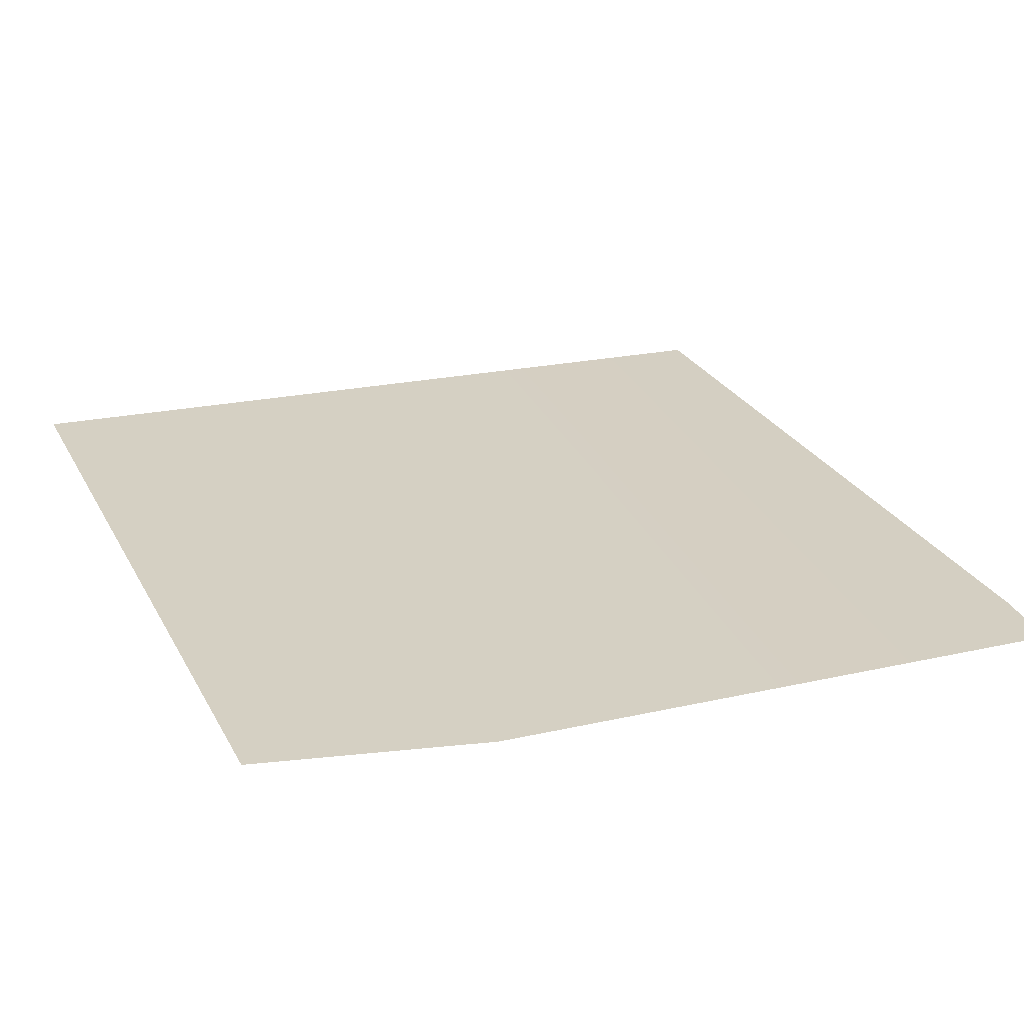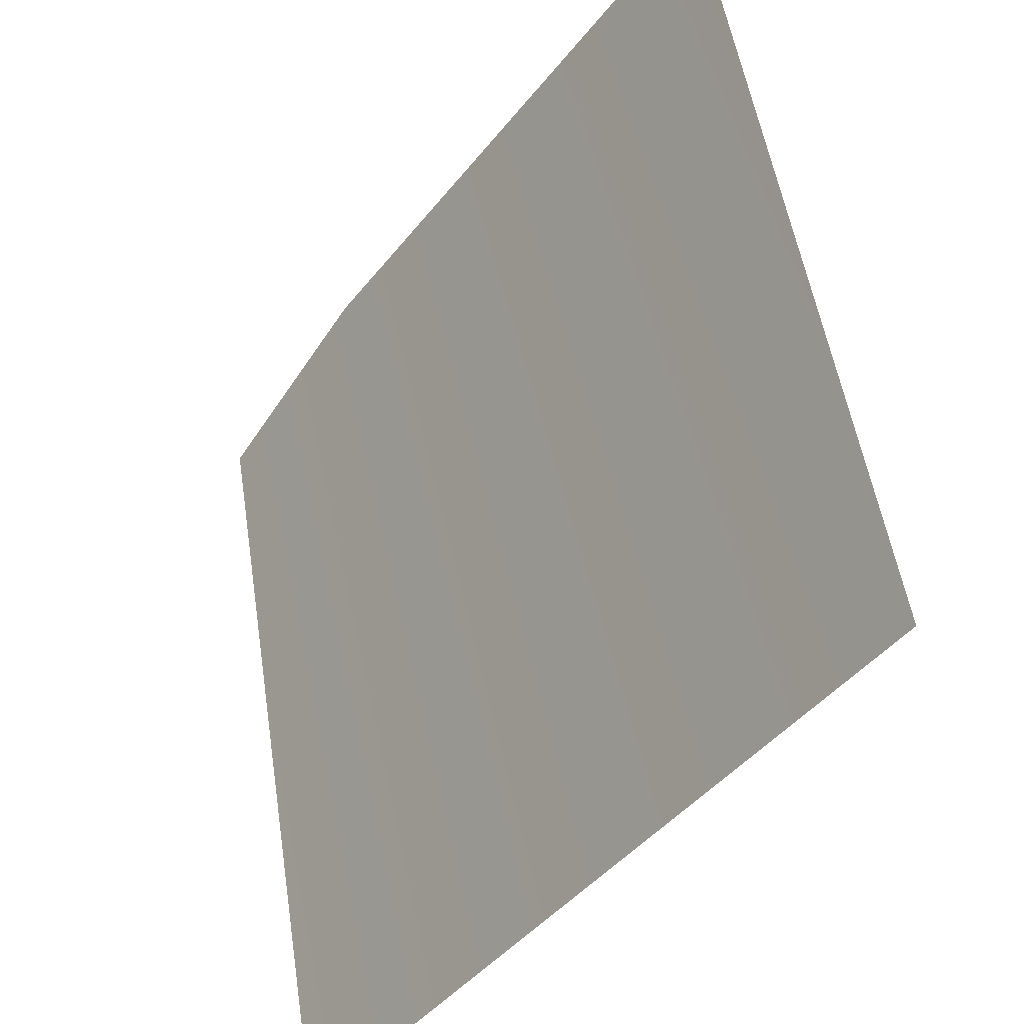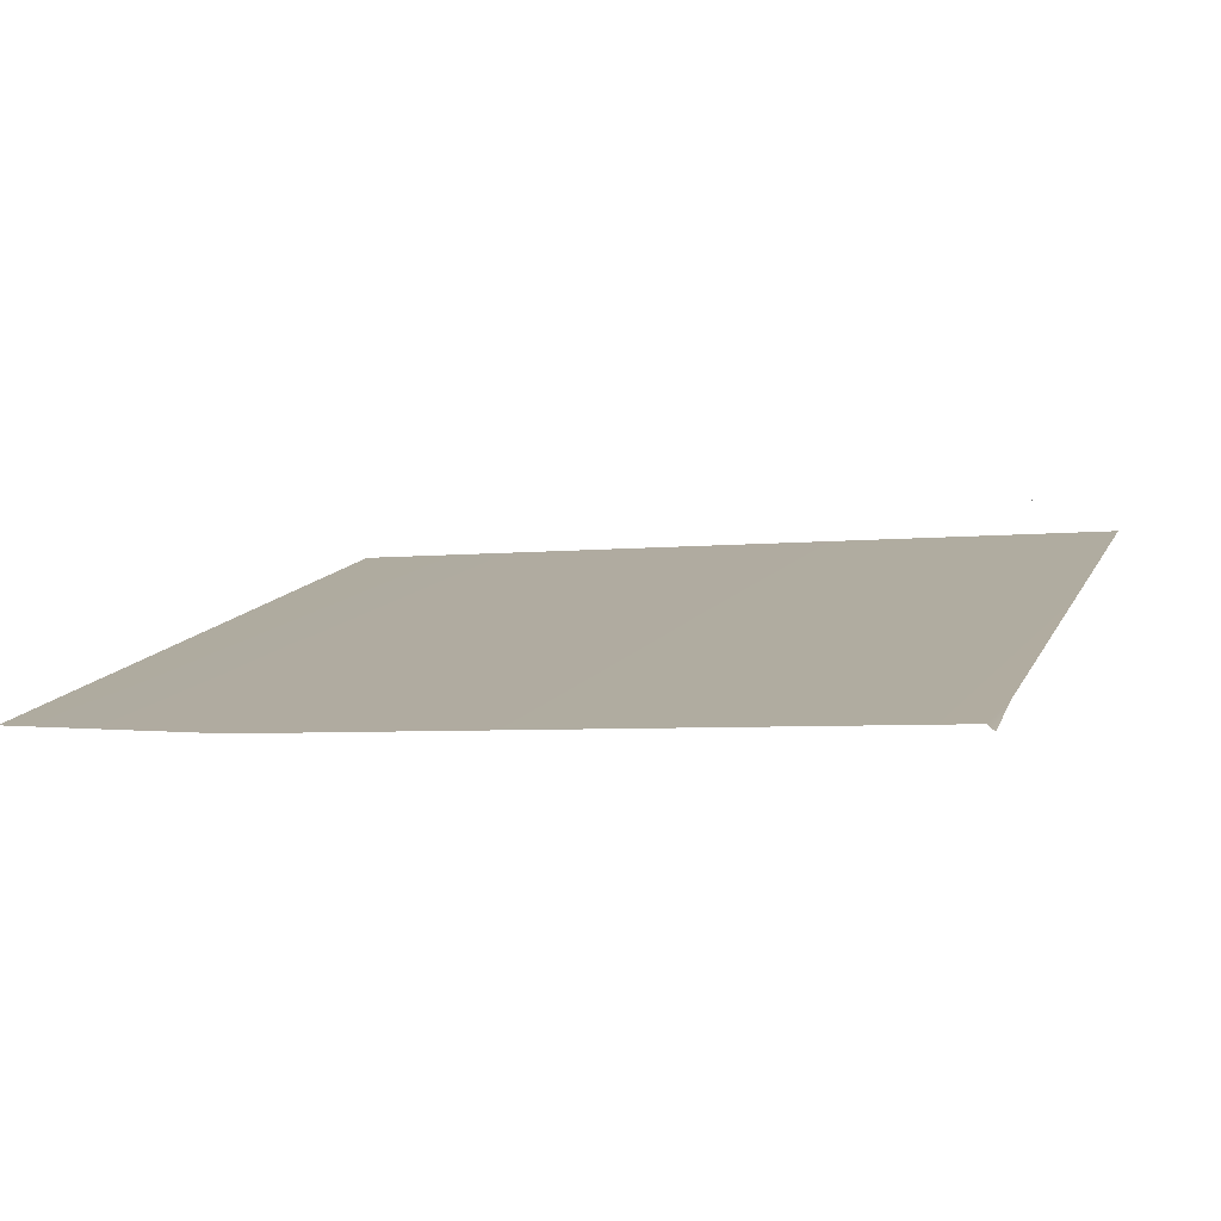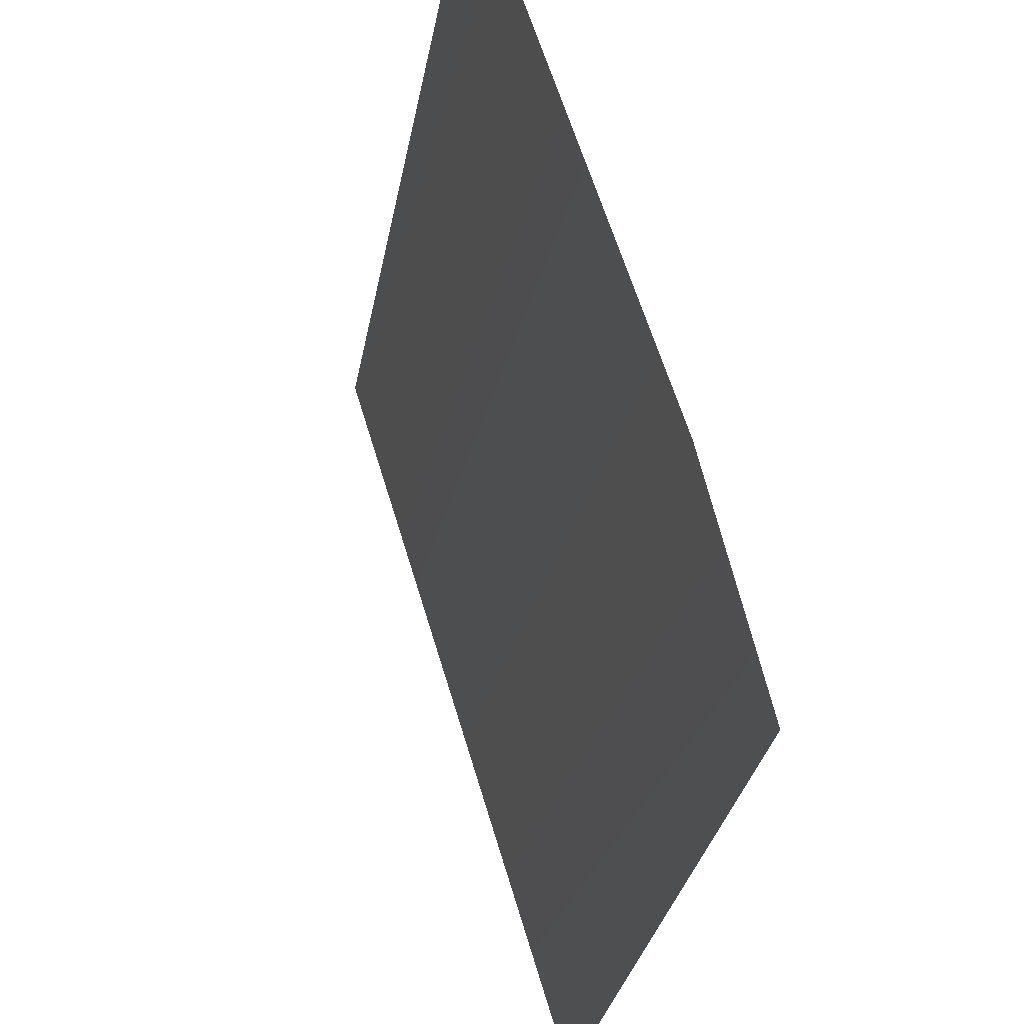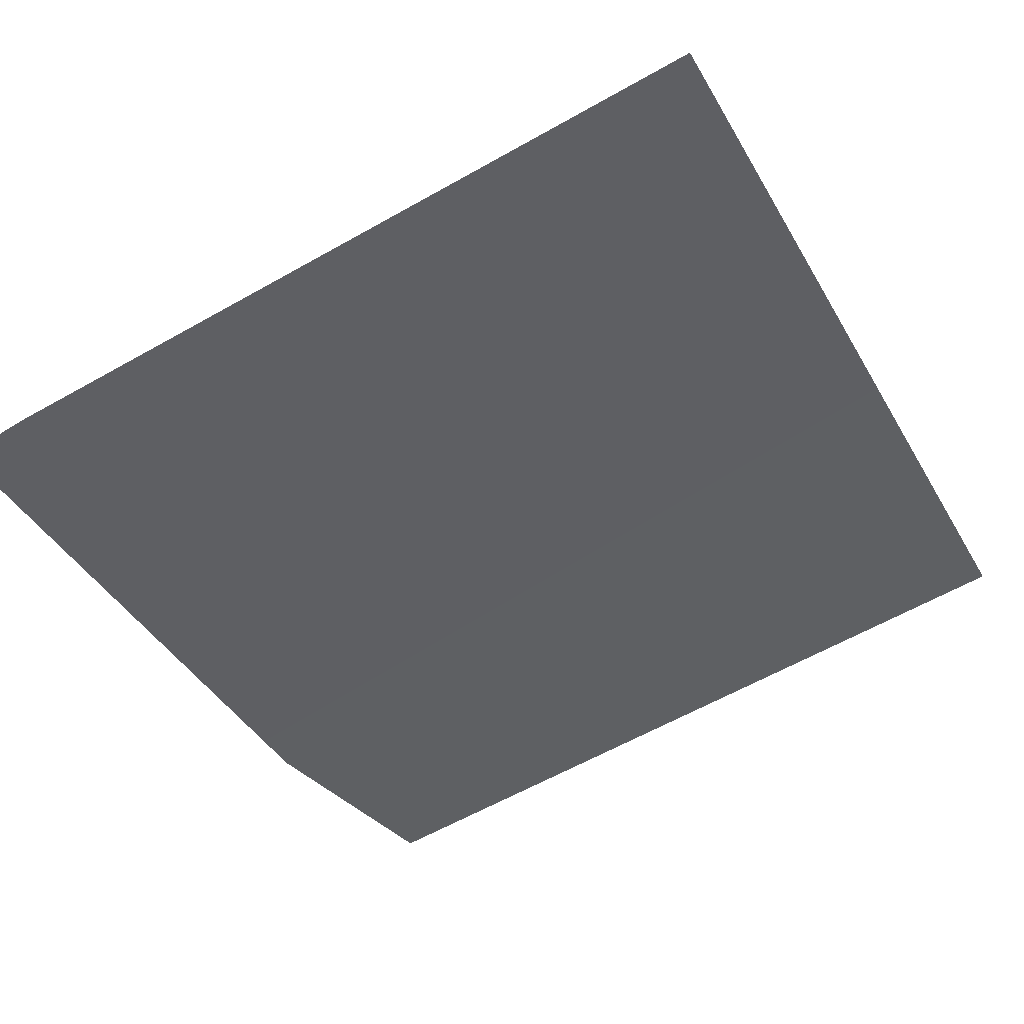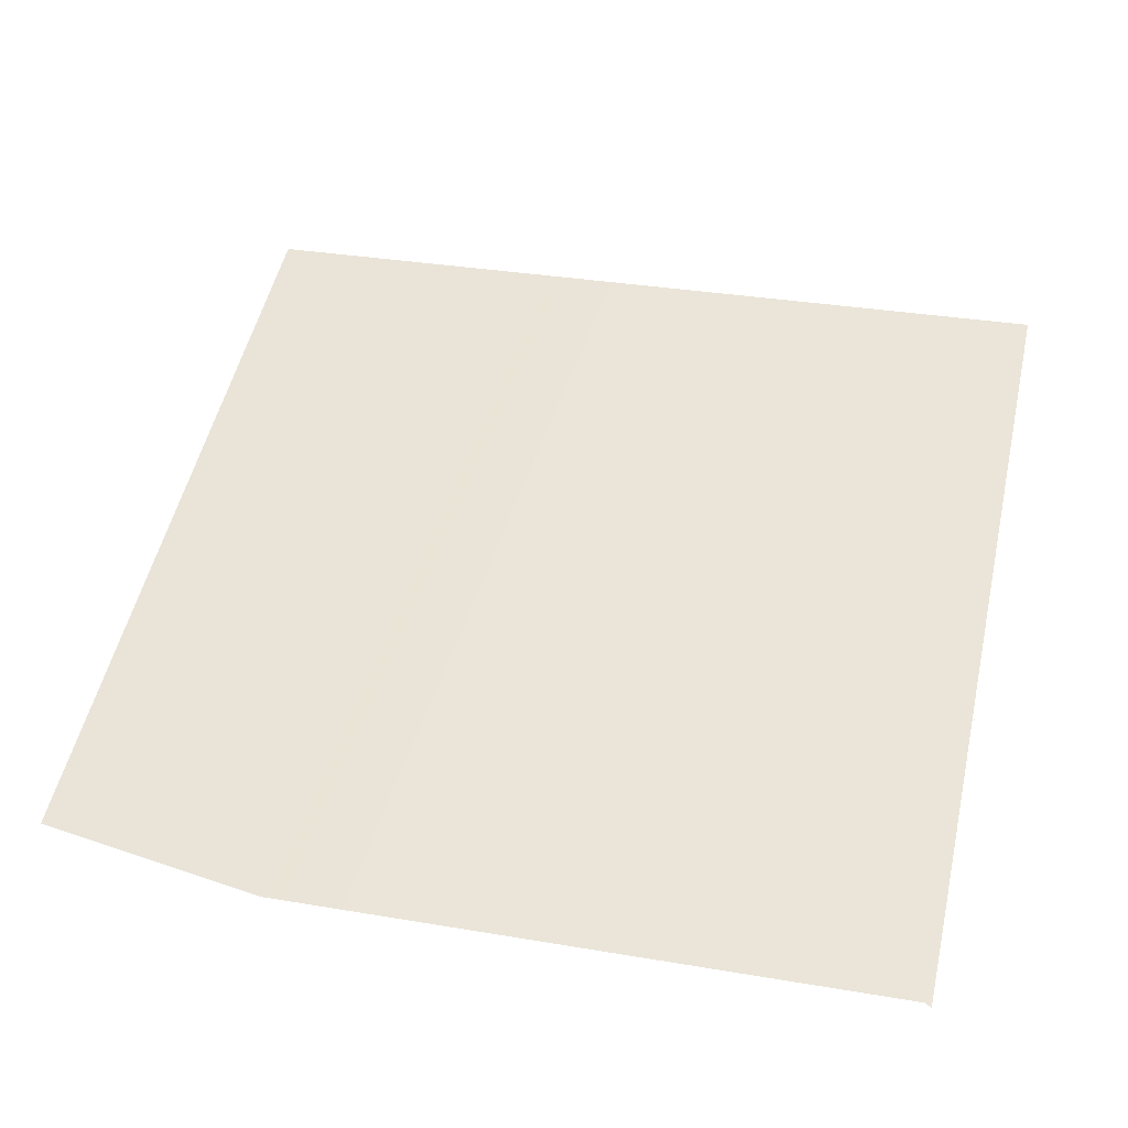
<metadata>
{"format":"obj","ext":"obj","renderer":"f3d","projection":"perspective","resolution":1024,"background":"white","views":[{"elev":15.3,"azim":156.6,"up":"+Z"},{"elev":-43.7,"azim":-123.5,"up":"+Y"},{"elev":0.9,"azim":-162.4,"up":"+Z"},{"elev":61.5,"azim":75.2,"up":"+Y"},{"elev":-40.3,"azim":-62.0,"up":"+Z"},{"elev":41.0,"azim":-167.0,"up":"+Z"}]}
</metadata>
<code>
g DecalMesh_Common_Decal_Sign_13__102
v -0.2754 0.1477 0.06014
v -0.2749 0.1472 0.06039
v -0.2749 0.1472 0.06039
v -0.2754 0.1477 0.06014
v -0.2754 0.147 0.06039
v -0.2749 0.1472 0.06039
v -0.2754 0.1477 0.06014
v -0.2749 0.1472 0.06039
v -0.2749 0.1472 0.06039
v -0.2754 0.1477 0.06014
v -0.2749 0.1472 0.06039
v -0.2754 0.1477 0.06039
v 0.078 -0.2645 0.0399
v 0.2699 -0.2645 0.03387
v 0.2699 0.2413 -0.05961
v 0.078 -0.2645 0.0399
v 0.2699 0.2413 -0.05961
v 0.2612 0.2428 -0.05961
v -0.000208 -0.2645 0.04235
v 0.258 0.2433 -0.05961
v 0.1608 0.2598 -0.05961
v -0.000208 -0.2645 0.04235
v 0.06691 -0.2645 0.04024
v 0.2608 0.2429 -0.05961
v -0.000208 -0.2645 0.04235
v 0.2608 0.2429 -0.05961
v 0.258 0.2433 -0.05961
v 0.06691 -0.2645 0.04024
v 0.078 -0.2645 0.0399
v 0.2612 0.2428 -0.05961
v 0.06691 -0.2645 0.04024
v 0.2612 0.2428 -0.05961
v 0.2608 0.2429 -0.05961
v -0.2712 0.2667 -0.04732
v -0.2754 0.2187 -0.03832
v 0.1372 0.2638 -0.05961
v -0.2712 0.2667 -0.04732
v 0.1372 0.2638 -0.05961
v 0.1206 0.2667 -0.05961
v -0.2754 0.2187 -0.03832
v -0.2754 -0.2645 0.05099
v 0.1577 0.2604 -0.05961
v -0.2754 0.2187 -0.03832
v 0.1577 0.2604 -0.05961
v 0.1372 0.2638 -0.05961
v -0.2754 -0.2645 0.05099
v -0.000208 -0.2645 0.04235
v 0.1608 0.2598 -0.05961
v -0.2754 -0.2645 0.05099
v 0.1608 0.2598 -0.05961
v 0.1577 0.2604 -0.05961
v -0.2712 0.2667 -0.04732
v -0.2754 0.2218 -0.03913
v -0.2754 0.2187 -0.03832
v -0.2712 0.2667 -0.04732
v -0.2746 0.2667 -0.05025
v -0.2754 0.2577 -0.04861
v -0.2712 0.2667 -0.04732
v -0.2754 0.2577 -0.04861
v -0.2754 0.2218 -0.03913
v -0.2746 0.2667 -0.05025
v -0.2754 0.2667 -0.05096
v -0.2754 0.2577 -0.04861
g DecalMesh_Common_Decal_Sign_13__102_0
f 3 2 1
f 6 5 4
f 9 8 7
f 12 11 10
f 15 14 13
f 18 17 16
f 21 20 19
f 24 23 22
f 27 26 25
f 30 29 28
f 33 32 31
f 36 35 34
f 39 38 37
f 42 41 40
f 45 44 43
f 48 47 46
f 51 50 49
f 54 53 52
f 57 56 55
f 60 59 58
f 63 62 61

</code>
